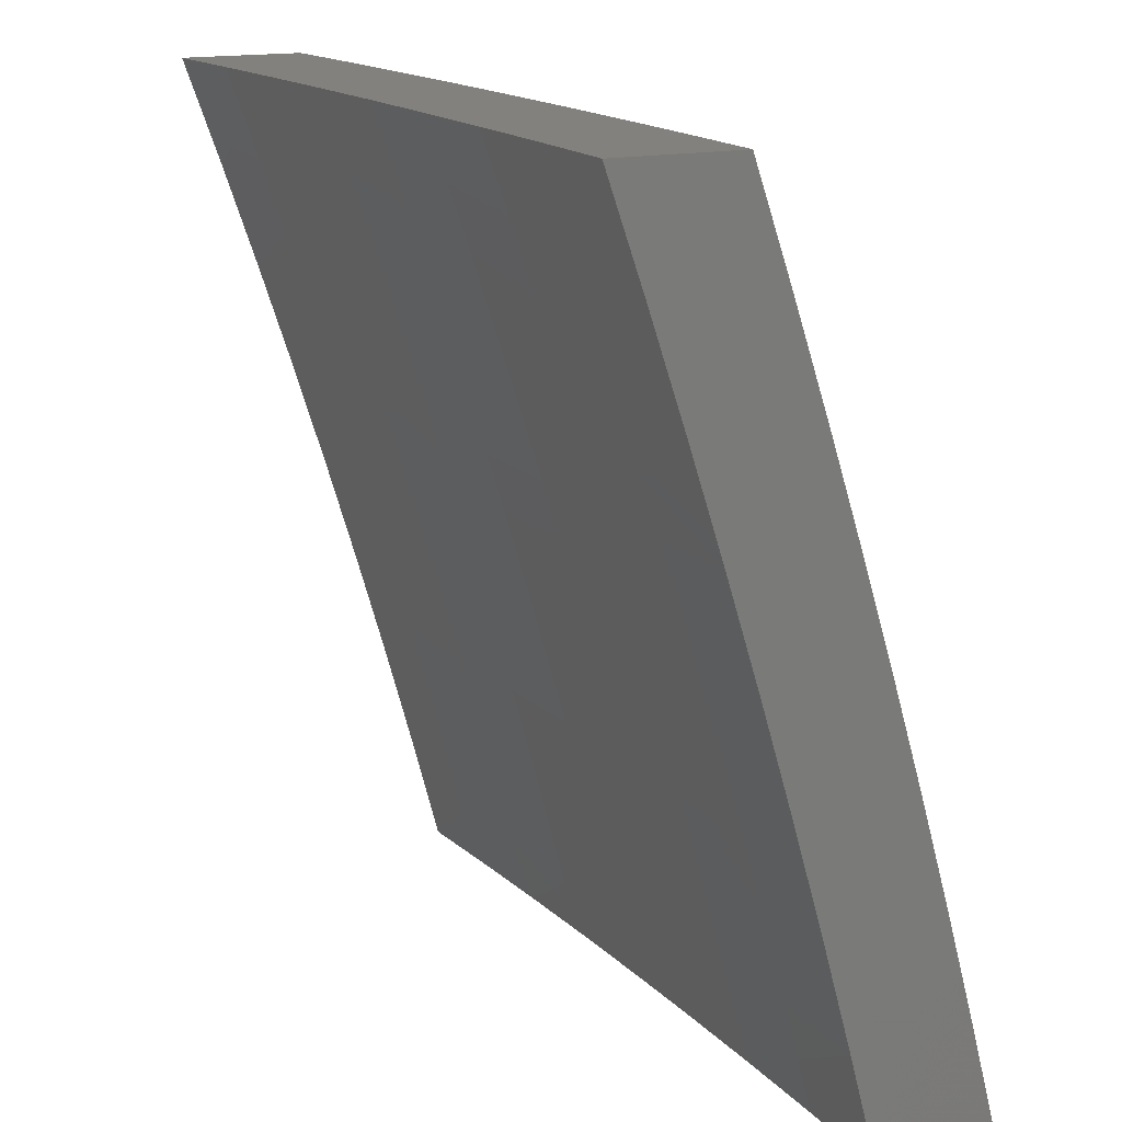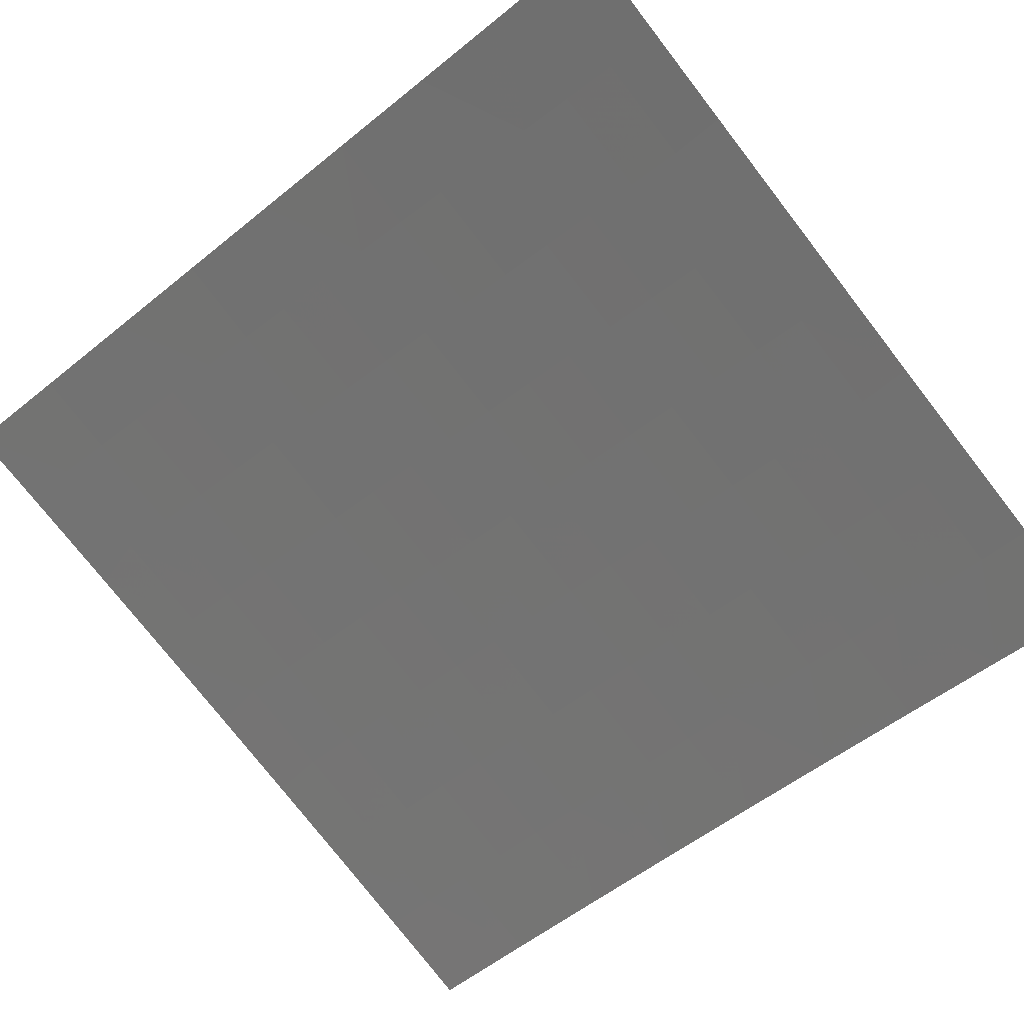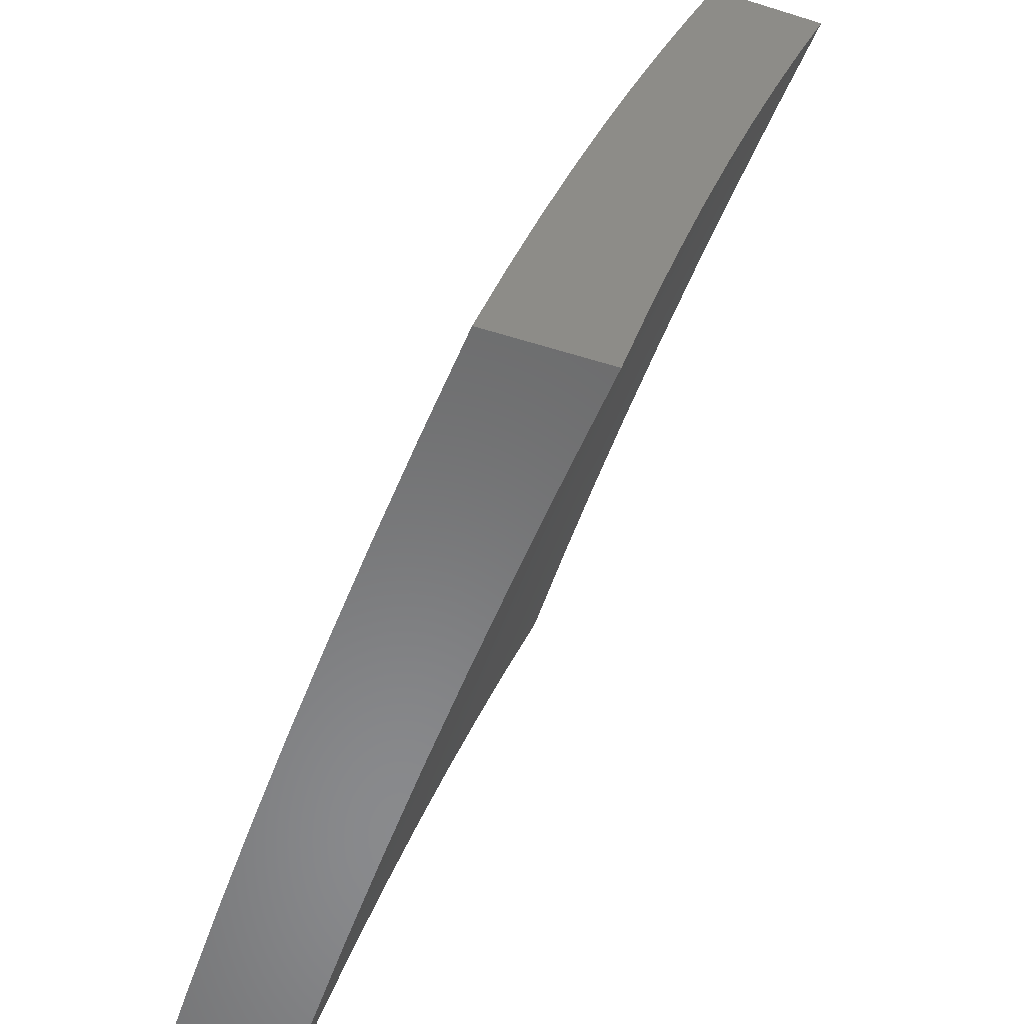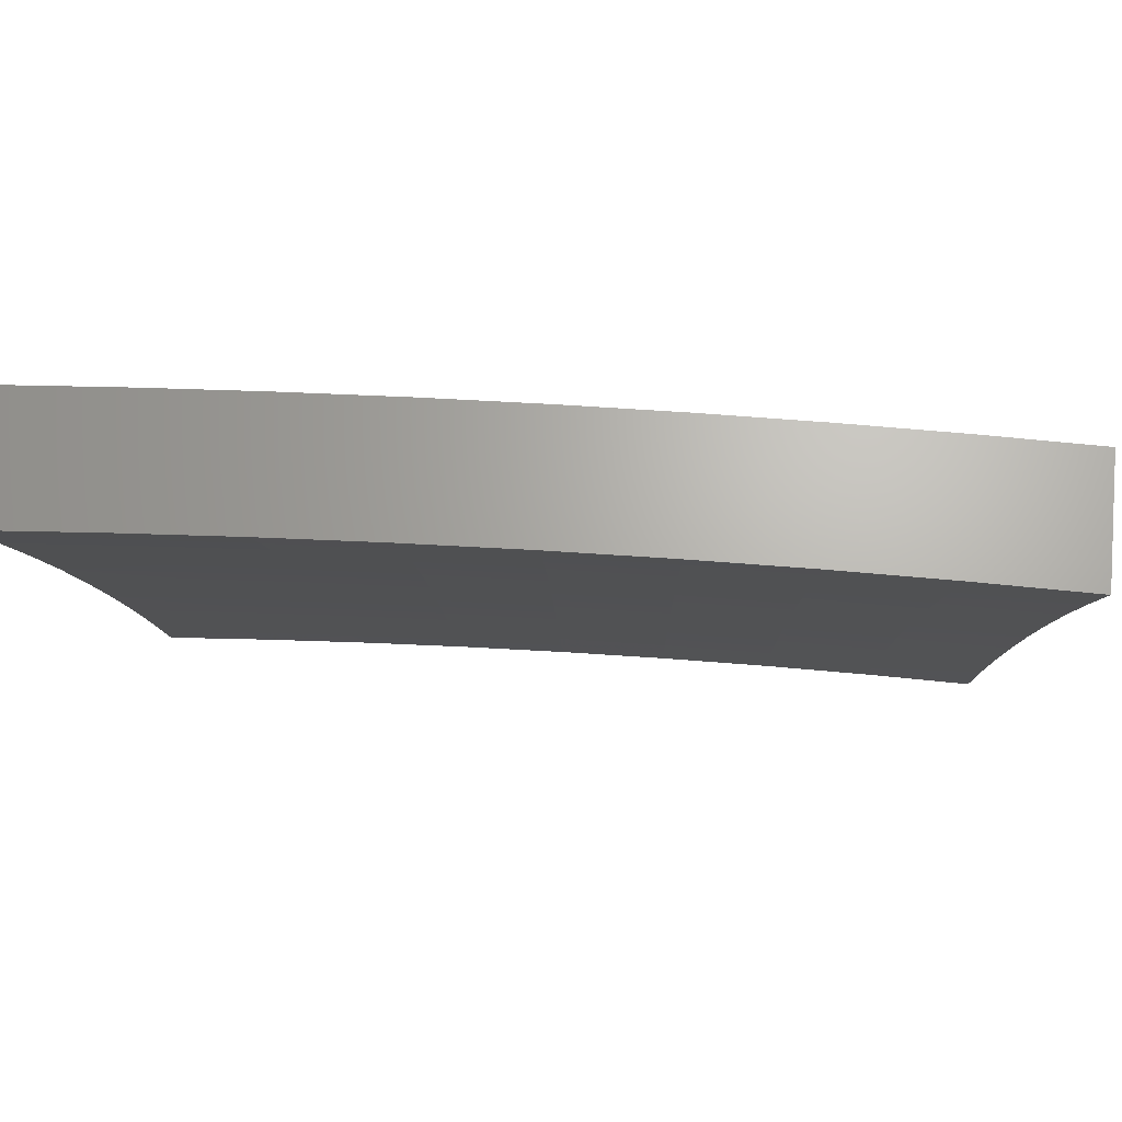
<metadata>
{"format":"stl","ext":"stl","renderer":"f3d","projection":"perspective","resolution":1024,"background":"white","views":[{"elev":15.9,"azim":64.8,"up":"+Z"},{"elev":-79.9,"azim":-52.1,"up":"+Y"},{"elev":-55.9,"azim":-108.0,"up":"+Z"},{"elev":66.4,"azim":6.2,"up":"+Z"}]}
</metadata>
<code>
# stl→obj: 274 verts, 544 faces
v 6.162e-34 10.64 3.126
v 0 10.68 3
v -0.1265 10.66 3.063
v -0.1252 10.68 3
v -0.2503 10.67 3
v -0.2536 10.66 3.063
v -0.3754 10.67 3
v -0.3813 10.65 3.063
v -0.5005 10.67 3
v -0.5095 10.65 3.063
v -0.6255 10.66 3
v -0.6382 10.64 3.063
v -0.7504 10.65 3
v -0.7675 10.63 3.063
v -0.8753 10.64 3
v -0.8972 10.63 3.063
v -1 10.63 3
v -1 10.6 3.126
v -1 10.57 3.252
v -0.8944 10.59 3.188
v -0.8958 10.61 3.125
v -1 10.53 3.378
v -0.8915 10.56 3.313
v -0.8929 10.58 3.25
v -0.7651 10.6 3.188
v -0.7663 10.62 3.125
v -0.6373 10.63 3.125
v -1 10.49 3.503
v -0.8884 10.52 3.438
v -0.89 10.54 3.376
v -0.7626 10.57 3.313
v -0.7639 10.58 3.25
v -0.6352 10.59 3.25
v -0.6363 10.61 3.188
v -0.5079 10.62 3.188
v -0.5087 10.63 3.125
v -0.3807 10.64 3.125
v -1 10.45 3.628
v -0.8853 10.48 3.563
v -0.8869 10.5 3.501
v -0.76 10.53 3.438
v -0.7613 10.55 3.376
v -0.6331 10.56 3.376
v -0.6342 10.58 3.313
v -0.5063 10.58 3.313
v -0.5071 10.6 3.25
v -0.3795 10.6 3.25
v -0.3801 10.62 3.188
v -0.2528 10.63 3.188
v -0.2532 10.64 3.125
v -0.1263 10.64 3.125
v -1 10.42 3.752
v -0.882 10.45 3.688
v -0.8837 10.47 3.626
v -0.7573 10.49 3.563
v -0.7587 10.51 3.501
v -0.6309 10.52 3.501
v -0.632 10.54 3.438
v -0.5046 10.55 3.438
v -0.5054 10.56 3.376
v -0.3783 10.57 3.376
v -0.3789 10.59 3.313
v -0.252 10.59 3.313
v -0.2524 10.61 3.25
v -0.1259 10.61 3.25
v -0.1261 10.63 3.188
v 9.054e-34 10.61 3.252
v -1 10.37 3.876
v -0.8786 10.41 3.813
v -0.8803 10.43 3.751
v -0.7545 10.46 3.688
v -0.7559 10.48 3.626
v -0.6287 10.48 3.626
v -0.6298 10.5 3.563
v -0.5028 10.51 3.563
v -0.5037 10.53 3.501
v -0.3769 10.53 3.501
v -0.3776 10.55 3.438
v -0.2512 10.55 3.438
v -0.2516 10.57 3.376
v -0.1255 10.58 3.376
v -0.1257 10.59 3.313
v 9.431e-34 10.58 3.378
v -1 10.33 4
v -0.8751 10.36 3.938
v -0.8769 10.39 3.875
v -0.7516 10.42 3.813
v -0.7531 10.44 3.751
v -0.6263 10.44 3.751
v -0.6275 10.46 3.688
v -0.5009 10.47 3.688
v -0.5019 10.49 3.626
v -0.3756 10.49 3.626
v -0.3763 10.51 3.563
v -0.2503 10.52 3.563
v -0.2507 10.54 3.501
v -0.1251 10.54 3.501
v -0.1253 10.56 3.438
v 8.048e-34 10.54 3.503
v -0.8753 10.34 4
v -0.7505 10.35 4
v -0.7486 10.37 3.938
v -0.6255 10.36 4
v -0.6226 10.38 3.938
v -0.5005 10.37 4
v -0.497 10.39 3.938
v -0.3755 10.37 4
v -0.3719 10.39 3.938
v -0.2503 10.38 4
v -0.2474 10.4 3.938
v -0.1252 10.38 4
v -0.1234 10.4 3.938
v 0 10.38 4
v 8.803e-35 10.42 3.876
v 3.018e-34 10.46 3.752
v -0.1239 10.44 3.813
v -0.1237 10.42 3.875
v 5.659e-34 10.5 3.628
v -0.1244 10.48 3.688
v -0.1242 10.46 3.751
v -0.2484 10.44 3.813
v -0.2479 10.42 3.875
v -0.3727 10.41 3.875
v -0.1249 10.52 3.563
v -0.1246 10.5 3.626
v -0.2494 10.48 3.688
v -0.2489 10.46 3.751
v -0.3742 10.46 3.751
v -0.3734 10.43 3.813
v -0.499 10.43 3.813
v -0.498 10.41 3.875
v -0.6238 10.4 3.875
v -0.2498 10.5 3.626
v -0.3749 10.48 3.688
v -0.5 10.45 3.751
v -0.6251 10.42 3.813
v -0.7501 10.39 3.875
v -1 10.46 3.126
v -1 10.49 3
v -0.8978 10.49 3.063
v -0.8753 10.5 3
v -0.768 10.5 3.063
v -0.7504 10.51 3
v -0.6387 10.5 3.063
v -0.6255 10.52 3
v -0.5098 10.51 3.063
v -0.5005 10.53 3
v -0.3815 10.52 3.063
v -0.3755 10.53 3
v -0.2538 10.52 3.063
v -0.2503 10.54 3
v -0.1266 10.52 3.063
v -0.1252 10.54 3
v 0 10.54 3
v 6.169e-34 10.5 3.126
v -0.1264 10.5 3.125
v -0.2534 10.5 3.125
v -0.3809 10.5 3.125
v -0.509 10.49 3.125
v -0.6376 10.49 3.125
v -0.7668 10.48 3.125
v -0.8963 10.47 3.125
v -0.8949 10.45 3.188
v -1 10.42 3.252
v -0.8934 10.43 3.251
v -0.8919 10.42 3.313
v -0.763 10.43 3.313
v -0.7617 10.41 3.376
v -0.6334 10.42 3.376
v -0.6323 10.4 3.438
v -0.5048 10.41 3.438
v -0.5038 10.39 3.501
v -0.3771 10.39 3.501
v -0.3764 10.37 3.563
v -0.2503 10.38 3.563
v -0.2499 10.36 3.626
v -0.1246 10.36 3.626
v -0.1244 10.34 3.688
v 5.665e-34 10.36 3.628
v 3.021e-34 10.32 3.753
v -0.1262 10.49 3.188
v 9.064e-34 10.47 3.252
v -0.126 10.47 3.251
v -0.1258 10.45 3.313
v -0.2526 10.47 3.251
v -0.2521 10.45 3.313
v -0.3797 10.46 3.251
v -0.3791 10.45 3.313
v -0.5074 10.46 3.251
v -0.5065 10.44 3.313
v -0.6356 10.45 3.251
v -0.6345 10.44 3.313
v -0.7643 10.44 3.251
v 9.442e-34 10.43 3.378
v -0.1256 10.43 3.376
v -0.2517 10.43 3.376
v -0.3784 10.43 3.376
v -0.5056 10.42 3.376
v -0.1253 10.42 3.438
v 8.057e-34 10.4 3.503
v -0.1251 10.4 3.501
v -0.1249 10.38 3.563
v -0.2508 10.4 3.501
v 8.812e-35 10.28 3.876
v -0.1239 10.3 3.813
v -0.1242 10.32 3.751
v -0.2494 10.34 3.688
v -0.3757 10.35 3.626
v -0.5029 10.37 3.563
v -0.6312 10.38 3.501
v -0.7603 10.39 3.438
v -0.8904 10.4 3.376
v -1 10.39 3.378
v 0 10.24 4
v -0.1234 10.26 3.938
v -0.1237 10.28 3.875
v -0.2484 10.3 3.813
v -0.2489 10.32 3.751
v -0.3742 10.31 3.751
v -0.3749 10.33 3.688
v -0.501 10.33 3.688
v -0.502 10.35 3.626
v -0.6288 10.34 3.626
v -0.63 10.36 3.563
v -0.7576 10.35 3.563
v -0.759 10.37 3.501
v -0.8872 10.36 3.501
v -0.8888 10.38 3.438
v -1 10.35 3.503
v -0.1252 10.23 4
v -0.2474 10.25 3.938
v -0.2479 10.28 3.875
v -0.3727 10.27 3.875
v -0.3735 10.29 3.813
v -0.499 10.29 3.813
v -0.5 10.31 3.751
v -0.6264 10.3 3.751
v -0.6276 10.32 3.688
v -0.7547 10.31 3.688
v -0.7561 10.33 3.626
v -0.8839 10.32 3.626
v -0.8856 10.34 3.563
v -1 10.31 3.628
v -0.2504 10.23 4
v -0.3719 10.25 3.938
v -0.498 10.27 3.875
v -0.6251 10.28 3.813
v -0.7532 10.29 3.751
v -0.8822 10.3 3.688
v -0.3755 10.23 4
v -0.497 10.25 3.938
v -0.6239 10.26 3.875
v -0.7517 10.27 3.813
v -0.8805 10.28 3.751
v -1 10.27 3.753
v -0.5005 10.22 4
v -0.6226 10.24 3.938
v -0.7502 10.25 3.875
v -0.8788 10.26 3.813
v -0.6255 10.22 4
v -0.7486 10.23 3.938
v -0.877 10.24 3.875
v -1 10.23 3.877
v -0.7505 10.21 4
v -0.8752 10.22 3.938
v -0.8753 10.2 4
v -1 10.19 4
v -0.7655 10.46 3.188
v -0.6366 10.47 3.188
v -0.5082 10.48 3.188
v -0.3803 10.48 3.188
v -0.253 10.49 3.188
v -0.3777 10.41 3.438
v -0.2513 10.41 3.438
f 1 2 3
f 3 2 4
f 3 4 5
f 3 5 6
f 6 5 7
f 6 7 8
f 8 7 9
f 8 9 10
f 10 9 11
f 10 11 12
f 12 11 13
f 12 13 14
f 14 13 15
f 14 15 16
f 16 15 17
f 16 17 18
f 19 20 18
f 18 20 21
f 18 21 16
f 16 21 14
f 22 23 19
f 19 23 24
f 19 24 20
f 20 24 25
f 20 25 26
f 26 25 27
f 26 27 12
f 12 27 10
f 28 29 22
f 22 29 30
f 22 30 23
f 23 30 31
f 23 31 32
f 32 31 33
f 32 33 34
f 34 33 35
f 34 35 36
f 36 35 37
f 36 37 8
f 8 37 6
f 38 39 28
f 28 39 40
f 28 40 29
f 29 40 41
f 29 41 42
f 42 41 43
f 42 43 44
f 44 43 45
f 44 45 46
f 46 45 47
f 46 47 48
f 48 47 49
f 48 49 50
f 50 49 51
f 50 51 3
f 3 51 1
f 52 53 38
f 38 53 54
f 38 54 39
f 39 54 55
f 39 55 56
f 56 55 57
f 56 57 58
f 58 57 59
f 58 59 60
f 60 59 61
f 60 61 62
f 62 61 63
f 62 63 64
f 64 63 65
f 64 65 66
f 66 65 67
f 66 67 1
f 68 69 52
f 52 69 70
f 52 70 53
f 53 70 71
f 53 71 72
f 72 71 73
f 72 73 74
f 74 73 75
f 74 75 76
f 76 75 77
f 76 77 78
f 78 77 79
f 78 79 80
f 80 79 81
f 80 81 82
f 82 81 83
f 82 83 67
f 84 85 68
f 68 85 86
f 68 86 69
f 69 86 87
f 69 87 88
f 88 87 89
f 88 89 90
f 90 89 91
f 90 91 92
f 92 91 93
f 92 93 94
f 94 93 95
f 94 95 96
f 96 95 97
f 96 97 98
f 98 97 99
f 98 99 83
f 84 100 85
f 85 100 101
f 85 101 102
f 102 101 103
f 102 103 104
f 104 103 105
f 104 105 106
f 106 105 107
f 106 107 108
f 108 107 109
f 108 109 110
f 110 109 111
f 110 111 112
f 112 111 113
f 112 113 114
f 115 116 114
f 114 116 117
f 114 117 112
f 112 117 110
f 118 119 115
f 115 119 120
f 115 120 116
f 116 120 121
f 116 121 122
f 122 121 123
f 122 123 108
f 108 123 106
f 99 124 118
f 118 124 125
f 118 125 119
f 119 125 126
f 119 126 127
f 127 126 128
f 127 128 129
f 129 128 130
f 129 130 131
f 131 130 132
f 131 132 104
f 104 132 102
f 66 1 51
f 82 67 65
f 64 66 49
f 49 66 51
f 98 83 81
f 80 82 63
f 63 82 65
f 124 99 97
f 96 98 79
f 79 98 81
f 97 95 124
f 124 95 133
f 124 133 125
f 125 133 126
f 121 120 127
f 127 120 119
f 110 117 122
f 122 117 116
f 3 6 50
f 50 6 37
f 50 37 48
f 48 37 35
f 48 35 46
f 46 35 33
f 46 33 44
f 44 33 31
f 44 31 42
f 42 31 30
f 42 30 29
f 62 64 47
f 47 64 49
f 78 80 61
f 61 80 63
f 94 96 77
f 77 96 79
f 95 93 133
f 133 93 134
f 133 134 126
f 126 134 128
f 123 121 129
f 129 121 127
f 108 110 122
f 60 62 45
f 45 62 47
f 76 78 59
f 59 78 61
f 92 94 75
f 75 94 77
f 93 91 134
f 134 91 135
f 134 135 128
f 128 135 130
f 106 123 131
f 131 123 129
f 8 10 36
f 36 10 27
f 36 27 34
f 34 27 25
f 34 25 32
f 32 25 24
f 32 24 23
f 58 60 43
f 43 60 45
f 74 76 57
f 57 76 59
f 90 92 73
f 73 92 75
f 91 89 135
f 135 89 136
f 135 136 130
f 130 136 132
f 104 106 131
f 56 58 41
f 41 58 43
f 72 74 55
f 55 74 57
f 88 90 71
f 71 90 73
f 89 87 136
f 136 87 137
f 136 137 132
f 132 137 102
f 12 14 26
f 26 14 21
f 26 21 20
f 39 56 40
f 40 56 41
f 53 72 54
f 54 72 55
f 69 88 70
f 70 88 71
f 85 102 137
f 85 137 86
f 86 137 87
f 138 139 140
f 140 139 141
f 140 141 142
f 142 141 143
f 142 143 144
f 144 143 145
f 144 145 146
f 146 145 147
f 146 147 148
f 148 147 149
f 148 149 150
f 150 149 151
f 150 151 152
f 152 151 153
f 152 153 154
f 154 155 152
f 152 155 156
f 152 156 150
f 150 156 157
f 150 157 148
f 148 157 158
f 148 158 146
f 146 158 159
f 146 159 144
f 144 159 160
f 144 160 142
f 142 160 161
f 142 161 140
f 140 161 162
f 140 162 138
f 138 162 163
f 138 163 164
f 164 163 165
f 164 165 166
f 166 165 167
f 166 167 168
f 168 167 169
f 168 169 170
f 170 169 171
f 170 171 172
f 172 171 173
f 172 173 174
f 174 173 175
f 174 175 176
f 176 175 177
f 176 177 178
f 178 177 179
f 178 179 180
f 156 155 181
f 181 155 182
f 181 182 183
f 183 182 184
f 183 184 185
f 185 184 186
f 185 186 187
f 187 186 188
f 187 188 189
f 189 188 190
f 189 190 191
f 191 190 192
f 191 192 193
f 193 192 167
f 193 167 165
f 182 194 184
f 184 194 195
f 184 195 186
f 186 195 196
f 186 196 188
f 188 196 197
f 188 197 190
f 190 197 198
f 190 198 192
f 192 198 169
f 192 169 167
f 195 194 199
f 199 194 200
f 199 200 201
f 201 200 202
f 201 202 203
f 203 202 175
f 203 175 173
f 200 179 202
f 202 179 177
f 202 177 175
f 204 205 180
f 180 205 206
f 180 206 178
f 178 206 207
f 178 207 176
f 176 207 208
f 176 208 174
f 174 208 209
f 174 209 172
f 172 209 210
f 172 210 170
f 170 210 211
f 170 211 168
f 168 211 212
f 168 212 166
f 166 212 213
f 166 213 164
f 214 215 204
f 204 215 216
f 204 216 205
f 205 216 217
f 205 217 218
f 218 217 219
f 218 219 220
f 220 219 221
f 220 221 222
f 222 221 223
f 222 223 224
f 224 223 225
f 224 225 226
f 226 225 227
f 226 227 228
f 228 227 229
f 228 229 213
f 214 230 215
f 215 230 231
f 215 231 232
f 232 231 233
f 232 233 234
f 234 233 235
f 234 235 236
f 236 235 237
f 236 237 238
f 238 237 239
f 238 239 240
f 240 239 241
f 240 241 242
f 242 241 243
f 242 243 229
f 230 244 231
f 231 244 245
f 231 245 233
f 233 245 246
f 233 246 235
f 235 246 247
f 235 247 237
f 237 247 248
f 237 248 239
f 239 248 249
f 239 249 241
f 241 249 243
f 244 250 245
f 245 250 251
f 245 251 246
f 246 251 252
f 246 252 247
f 247 252 253
f 247 253 248
f 248 253 254
f 248 254 249
f 249 254 255
f 249 255 243
f 250 256 251
f 251 256 257
f 251 257 252
f 252 257 258
f 252 258 253
f 253 258 259
f 253 259 254
f 254 259 255
f 256 260 257
f 257 260 261
f 257 261 258
f 258 261 262
f 258 262 259
f 259 262 263
f 259 263 255
f 260 264 261
f 261 264 265
f 261 265 262
f 262 265 263
f 264 266 265
f 265 266 267
f 265 267 263
f 193 165 163
f 163 162 268
f 268 162 161
f 268 161 269
f 269 161 160
f 269 160 270
f 270 160 159
f 270 159 271
f 271 159 158
f 271 158 272
f 272 158 157
f 272 157 181
f 181 157 156
f 228 213 212
f 242 229 227
f 226 228 211
f 211 228 212
f 240 242 225
f 225 242 227
f 191 193 268
f 268 193 163
f 191 268 269
f 224 226 210
f 210 226 211
f 238 240 223
f 223 240 225
f 189 191 269
f 189 269 270
f 171 169 198
f 222 224 209
f 209 224 210
f 236 238 221
f 221 238 223
f 187 189 270
f 187 270 271
f 171 198 273
f 273 198 197
f 273 197 274
f 274 197 196
f 274 196 199
f 199 196 195
f 220 222 208
f 208 222 209
f 234 236 219
f 219 236 221
f 185 187 271
f 185 271 272
f 203 173 273
f 273 173 171
f 203 273 274
f 218 220 207
f 207 220 208
f 232 234 217
f 217 234 219
f 183 185 272
f 183 272 181
f 201 203 274
f 201 274 199
f 205 218 206
f 206 218 207
f 215 232 216
f 216 232 217
f 68 255 84
f 84 255 263
f 84 263 267
f 255 68 243
f 243 68 52
f 243 52 229
f 229 52 38
f 229 38 213
f 213 38 28
f 213 28 164
f 164 28 22
f 164 22 138
f 138 22 19
f 138 19 139
f 139 19 18
f 139 18 17
f 15 145 17
f 17 145 143
f 17 143 141
f 15 13 145
f 145 13 147
f 147 13 11
f 147 11 149
f 149 11 9
f 149 9 151
f 151 9 7
f 151 7 5
f 151 5 153
f 153 5 4
f 153 4 154
f 154 4 2
f 141 139 17
f 113 111 214
f 214 111 230
f 230 111 109
f 230 109 244
f 244 109 107
f 244 107 105
f 244 105 250
f 250 105 103
f 250 103 256
f 256 103 101
f 256 101 260
f 260 101 100
f 260 100 84
f 267 266 84
f 84 266 264
f 84 264 260
f 2 1 154
f 154 1 67
f 154 67 155
f 155 67 83
f 155 83 182
f 182 83 99
f 182 99 194
f 194 99 118
f 194 118 200
f 200 118 115
f 200 115 179
f 179 115 114
f 179 114 180
f 180 114 113
f 180 113 204
f 204 113 214

</code>
